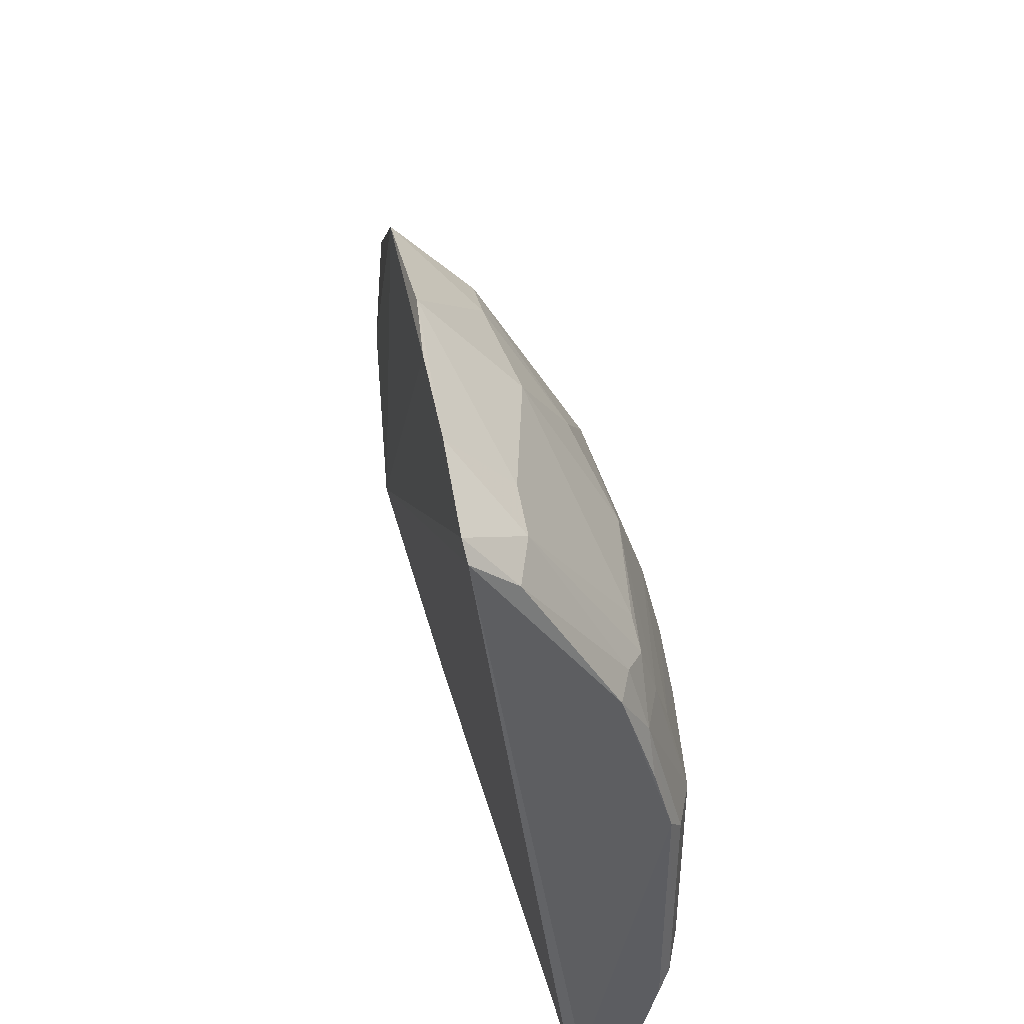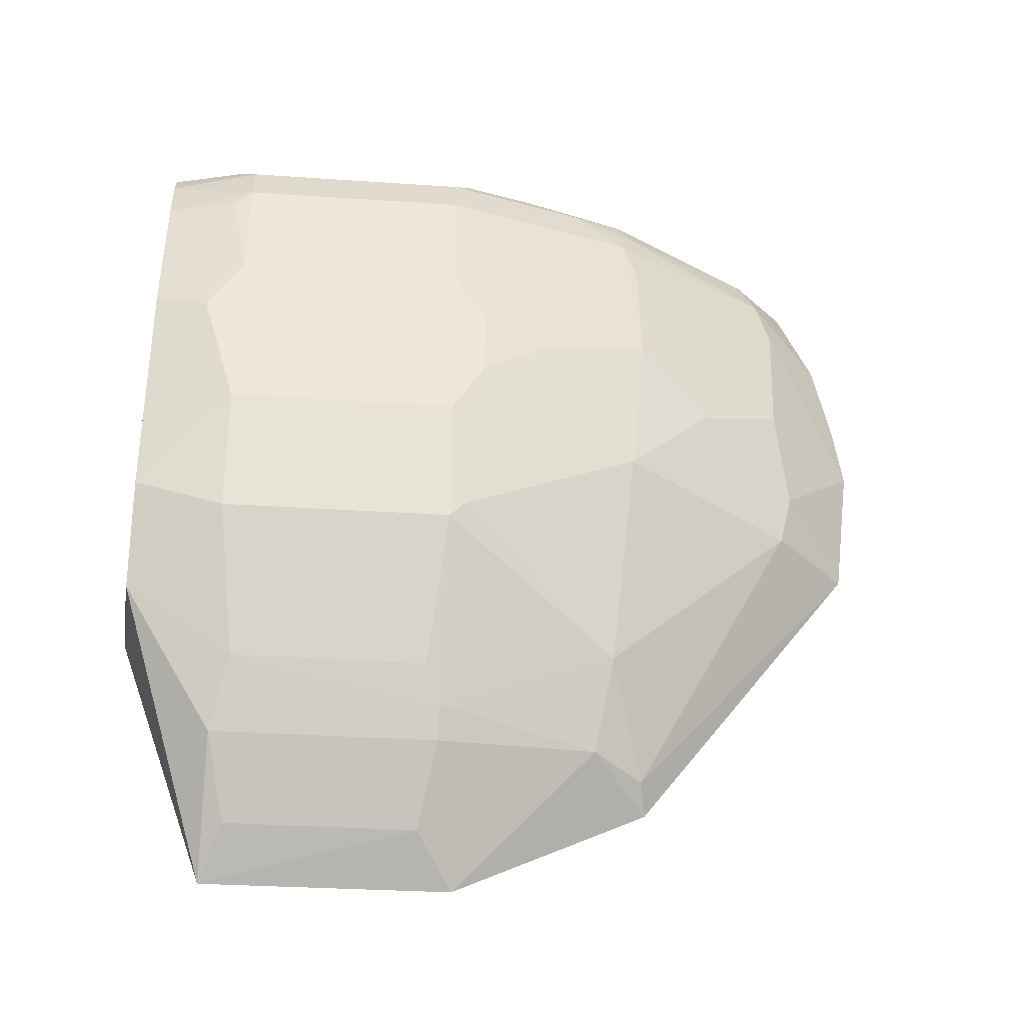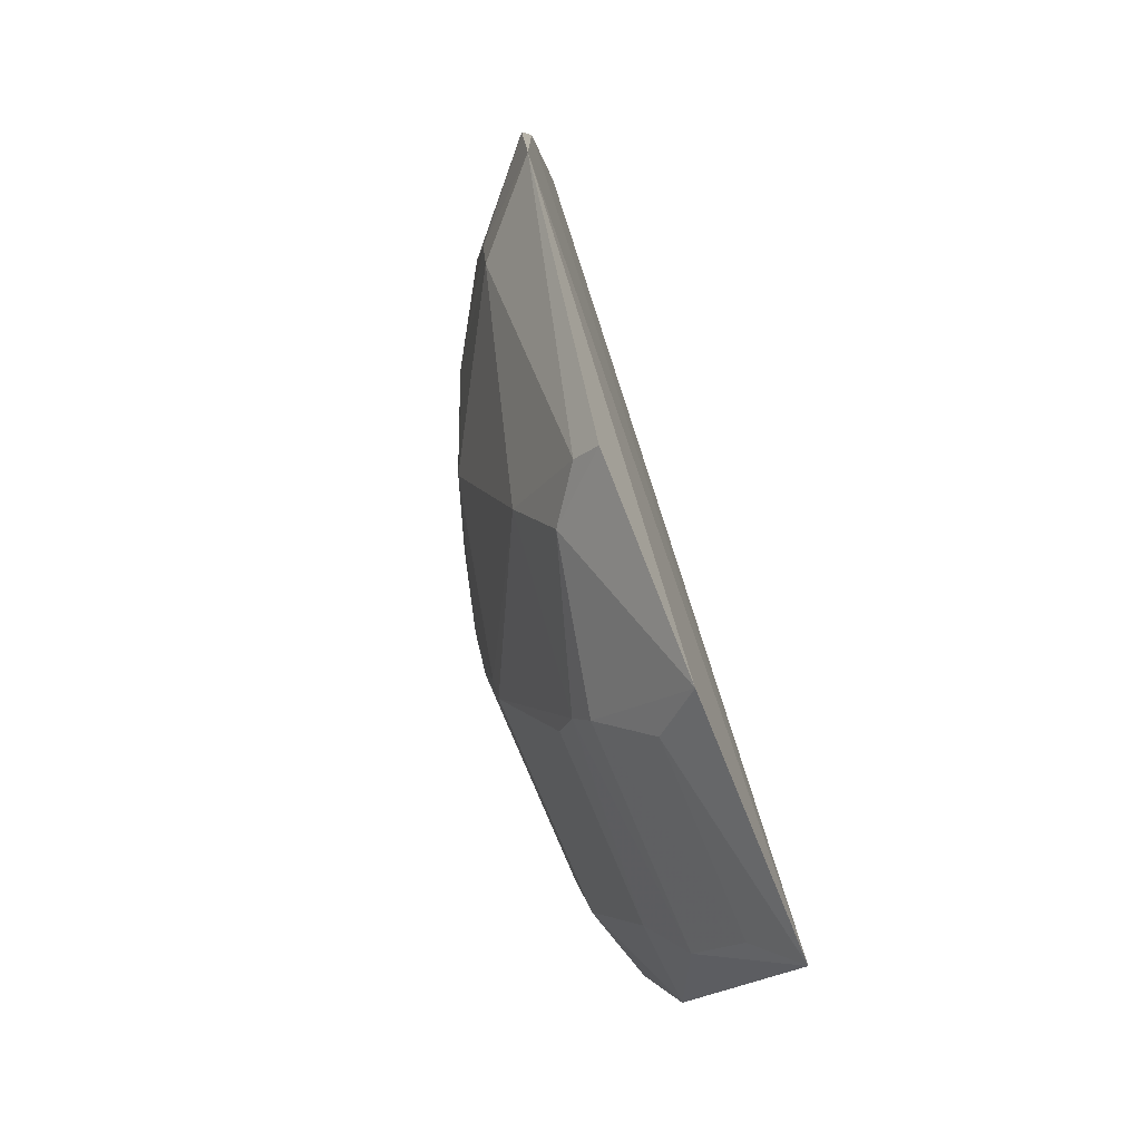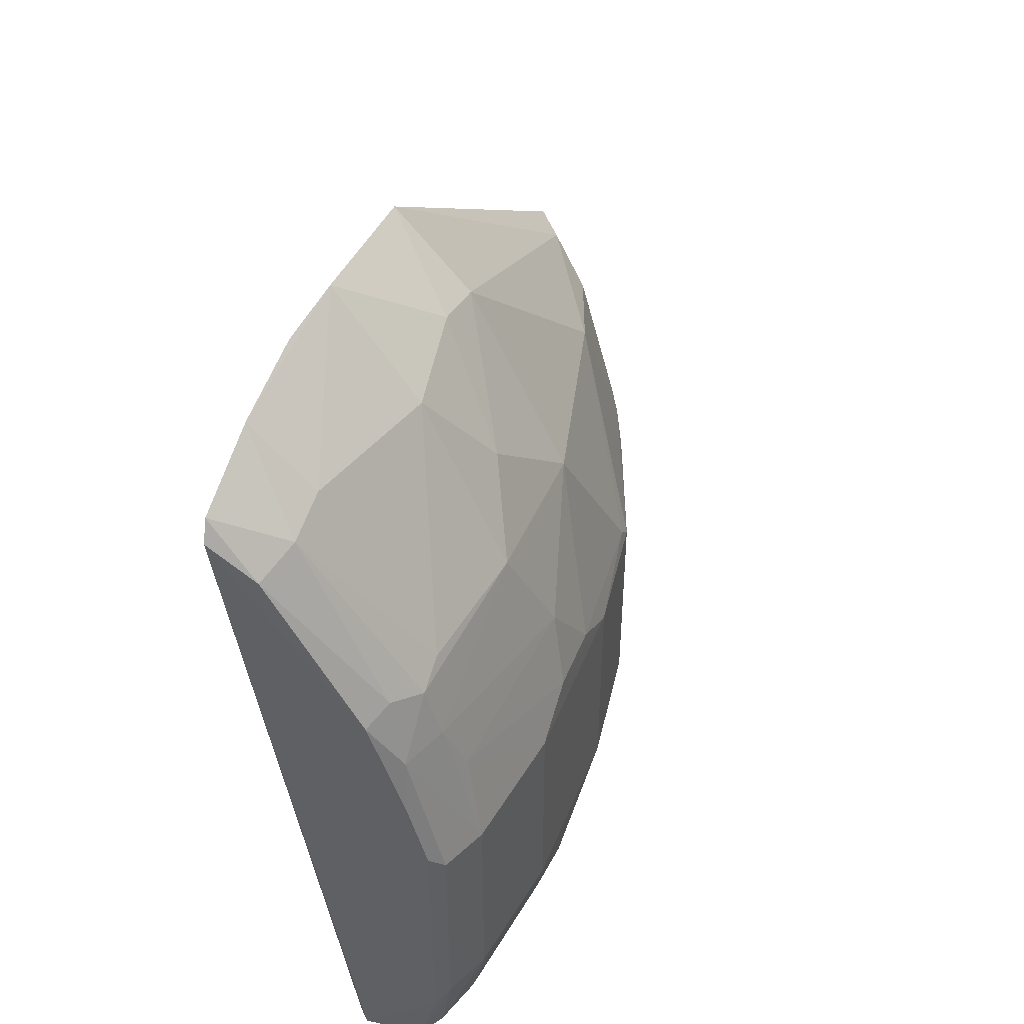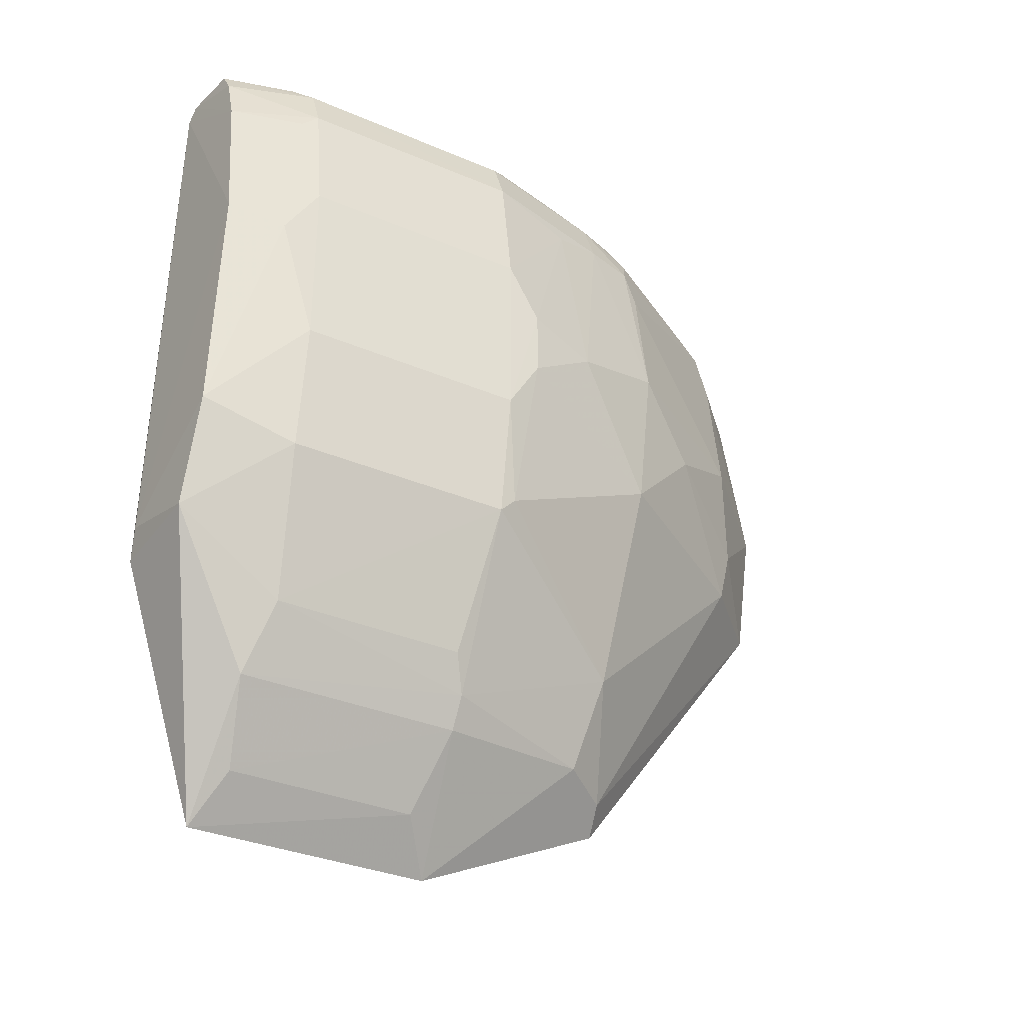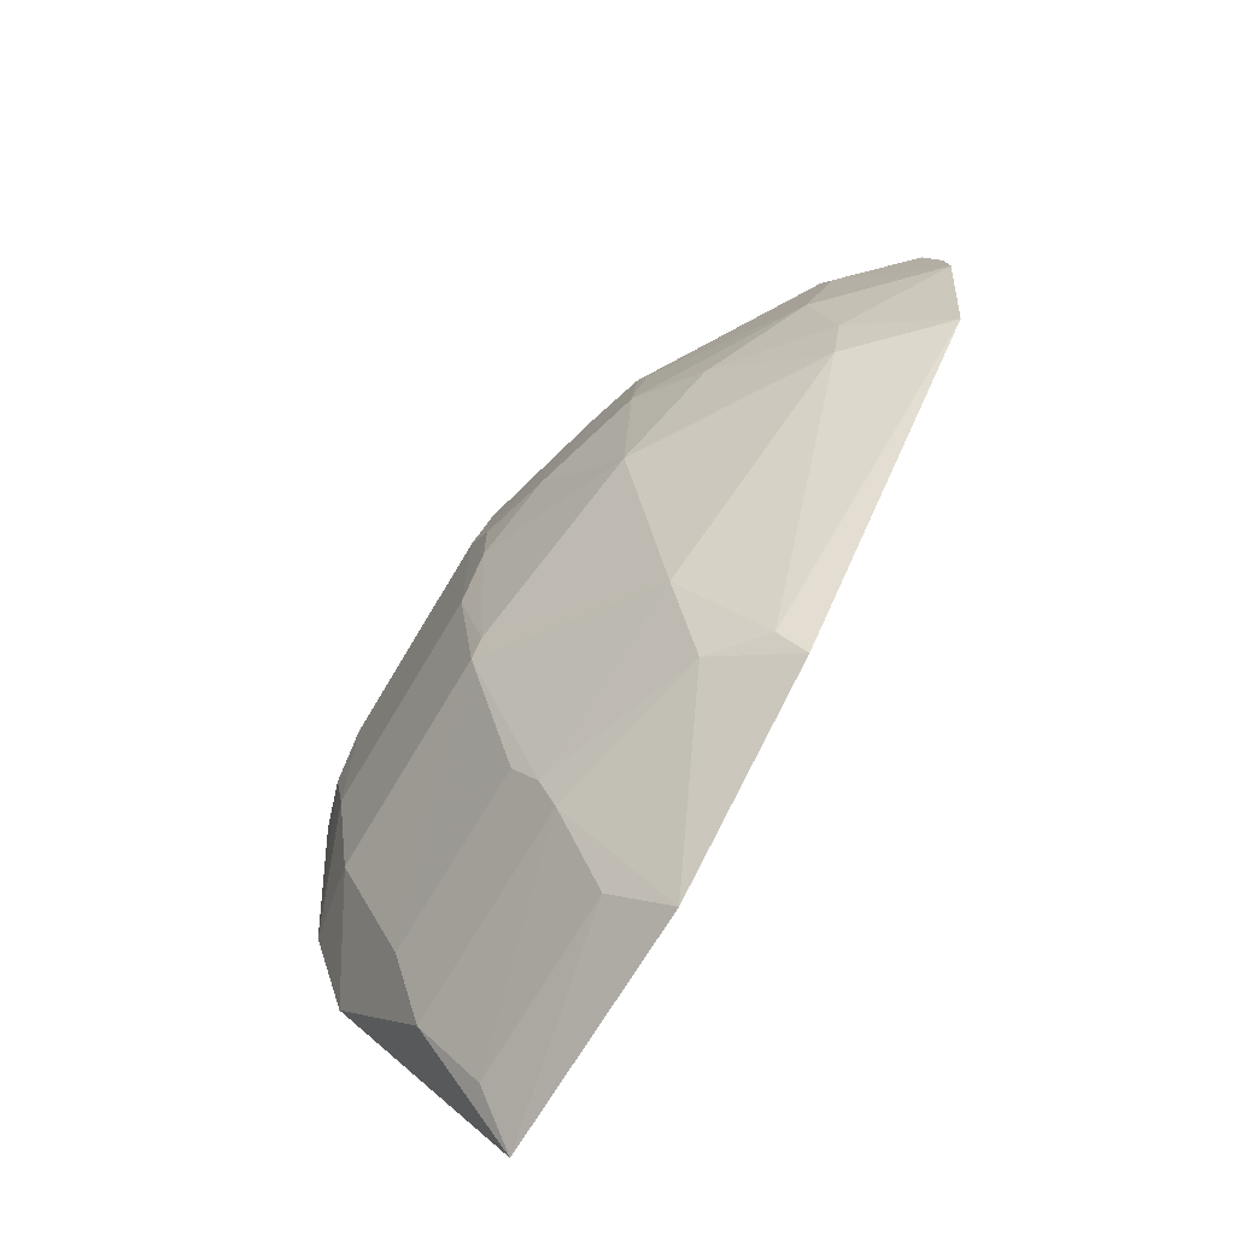
<metadata>
{"format":"obj","ext":"obj","renderer":"f3d","projection":"perspective","resolution":1024,"background":"white","views":[{"elev":41.8,"azim":-11.4,"up":"+Y"},{"elev":-35.2,"azim":85.0,"up":"+Z"},{"elev":-79.0,"azim":-157.3,"up":"+Z"},{"elev":47.0,"azim":21.4,"up":"+Y"},{"elev":-33.7,"azim":59.8,"up":"+Z"},{"elev":-70.9,"azim":149.4,"up":"+Z"}]}
</metadata>
<code>
v 0.02796 -0.005417 0.0726
v 0.03085 -0.00991 0.1099
v 0.02629 0.02358 0.1105
v 0.02638 0.02639 0.09182
v 0.02783 0.006201 0.0727
v 0.02613 0.02698 0.1018
v 0.02991 0.004453 0.07476
v 0.02932 -0.00978 0.08409
v 0.03745 -0.005267 0.1018
v 0.03662 0.005312 0.1076
v 0.03662 -0.005259 0.1076
v 0.02996 0.02267 0.0919
v 0.029 0.01507 0.07817
v 0.03575 -0.005251 0.1097
v 0.03567 -0.009459 0.1068
v 0.03659 -0.00946 0.1001
v 0.03141 -0.00984 0.1104
v 0.03261 0.01447 0.1103
v 0.03515 0.006129 0.1102
v 0.02615 0.02446 0.1099
v 0.02644 0.02729 0.0985
v 0.03743 -0.005273 0.0936
v 0.03659 -0.00526 0.08778
v 0.03659 0.005315 0.08779
v 0.03402 -0.004468 0.08121
v 0.03235 -0.005256 0.07812
v 0.03316 0.005235 0.07957
v 0.03404 0.01508 0.106
v 0.03489 0.01513 0.1001
v 0.03069 0.02265 0.0992
v 0.0341 0.01441 0.1076
v 0.02908 0.02254 0.1083
v 0.03322 0.01843 0.09699
v 0.03486 0.01441 0.09278
v 0.03234 0.01348 0.08296
v 0.02782 0.01534 0.07697
v 0.03072 0.0127 0.07877
v 0.03237 0.00522 0.07812
v 0.02991 -0.004429 0.07474
v 0.0299 -0.009927 0.08553
v 0.03415 -0.009497 0.08455
v 0.03744 0.005314 0.1018
v 0.03568 0.009431 0.1068
v 0.03739 0.006878 0.09923
v 0.03319 0.01502 0.109
v 0.03403 0.01193 0.1096
v 0.02837 0.02184 0.1102
v 0.02908 0.02324 0.106
v 0.03515 -0.006146 0.1102
v 0.03424 -0.009506 0.1102
v 0.03575 0.005331 0.1097
v 0.03495 -0.009483 0.1091
v 0.03658 -0.00607 0.1068
v 0.03424 0.00949 0.1103
v 0.03486 0.01198 0.1075
v 0.02616 0.02617 0.1061
v 0.0299 0.02331 0.09449
v 0.03738 -0.006913 0.09923
v 0.03576 -0.009476 0.08936
v 0.03657 0.006052 0.08854
v 0.03738 0.006876 0.09616
v 0.03743 0.005323 0.09359
v 0.03659 0.01028 0.09841
v 0.034 0.004529 0.08121
f 1 2 3
f 1 4 5
f 6 4 1
f 7 1 5
f 8 2 1
f 9 10 11
f 12 13 4
f 14 11 10
f 15 2 16
f 17 3 2
f 17 2 15
f 17 18 3
f 17 19 18
f 20 6 1
f 20 1 3
f 21 4 6
f 22 23 24
f 25 24 23
f 25 26 27
f 28 29 30
f 28 31 29
f 28 32 31
f 33 29 34
f 33 30 29
f 33 34 12
f 35 24 27
f 35 12 34
f 35 13 12
f 36 5 4
f 36 4 13
f 37 35 27
f 37 13 35
f 37 36 13
f 37 5 36
f 38 27 26
f 38 37 27
f 38 7 5
f 38 5 37
f 39 26 1
f 39 1 7
f 39 38 26
f 39 7 38
f 40 16 2
f 40 2 8
f 41 8 1
f 41 1 26
f 41 40 8
f 41 25 23
f 41 26 25
f 42 10 9
f 42 43 10
f 42 44 43
f 45 31 32
f 45 46 31
f 45 18 46
f 47 3 18
f 47 45 32
f 47 18 45
f 47 20 3
f 47 32 20
f 48 30 21
f 48 28 30
f 48 32 28
f 49 14 19
f 49 50 14
f 49 17 50
f 49 19 17
f 51 14 10
f 51 19 14
f 51 46 19
f 51 10 46
f 52 14 50
f 52 17 15
f 52 50 17
f 52 15 11
f 52 11 14
f 53 9 11
f 53 11 15
f 53 15 16
f 54 46 18
f 54 18 19
f 54 19 46
f 55 46 10
f 55 31 46
f 55 10 43
f 55 29 31
f 56 20 32
f 56 6 20
f 56 32 48
f 56 48 21
f 56 21 6
f 57 12 4
f 57 4 21
f 57 21 30
f 57 33 12
f 57 30 33
f 58 22 9
f 58 53 16
f 58 9 53
f 59 23 22
f 59 41 23
f 59 16 40
f 59 40 41
f 59 58 16
f 59 22 58
f 60 34 61
f 60 35 34
f 60 24 35
f 62 22 24
f 62 60 61
f 62 24 60
f 62 61 44
f 62 44 42
f 62 42 9
f 62 9 22
f 63 44 61
f 63 29 55
f 63 55 43
f 63 43 44
f 63 61 34
f 63 34 29
f 64 25 27
f 64 27 24
f 64 24 25

</code>
